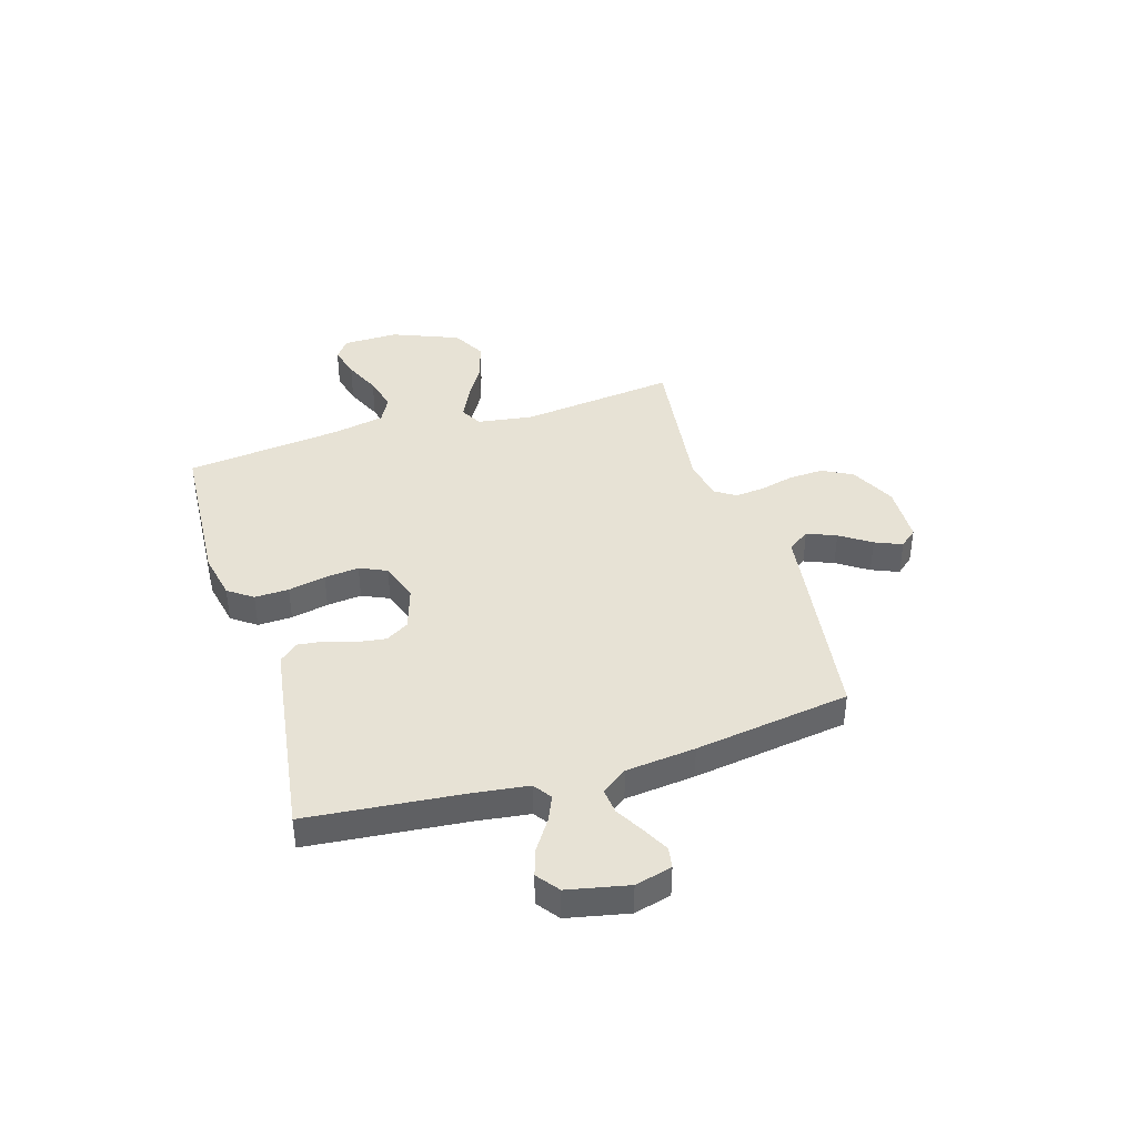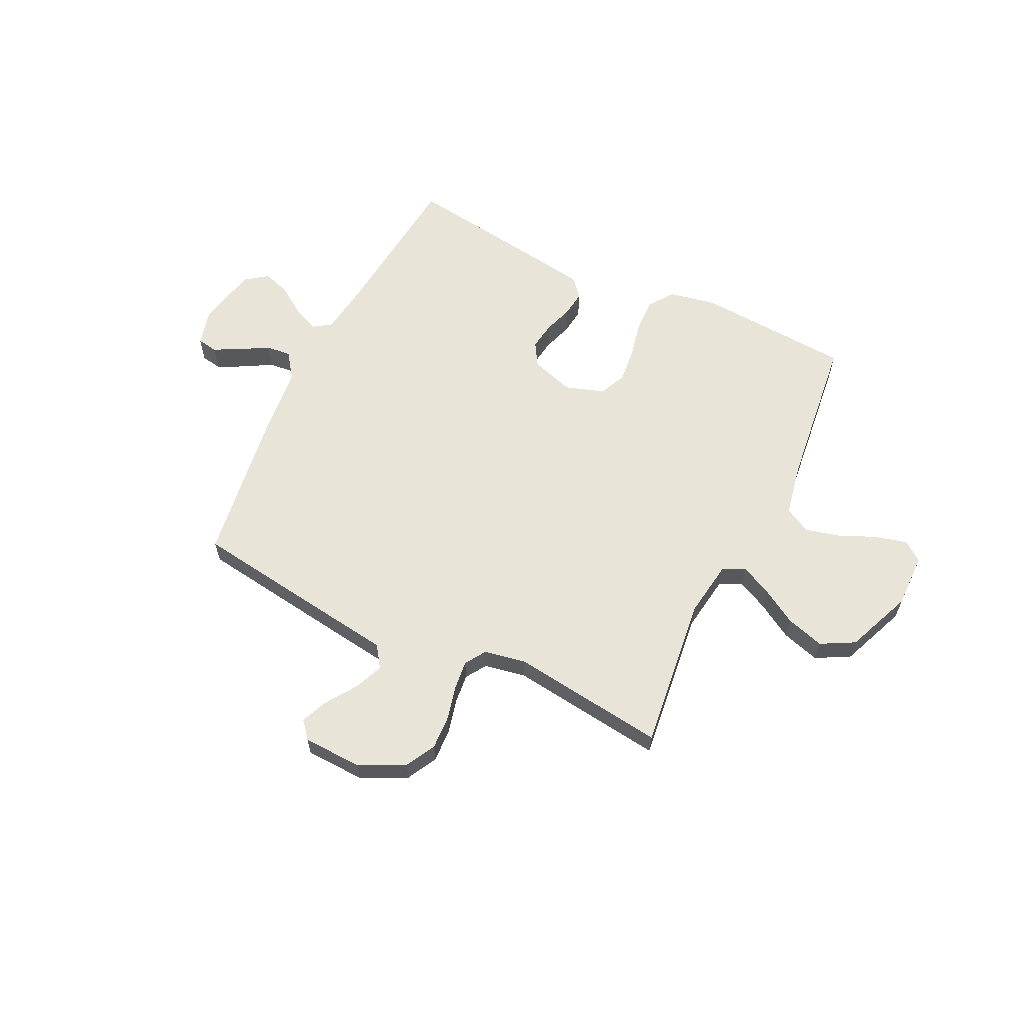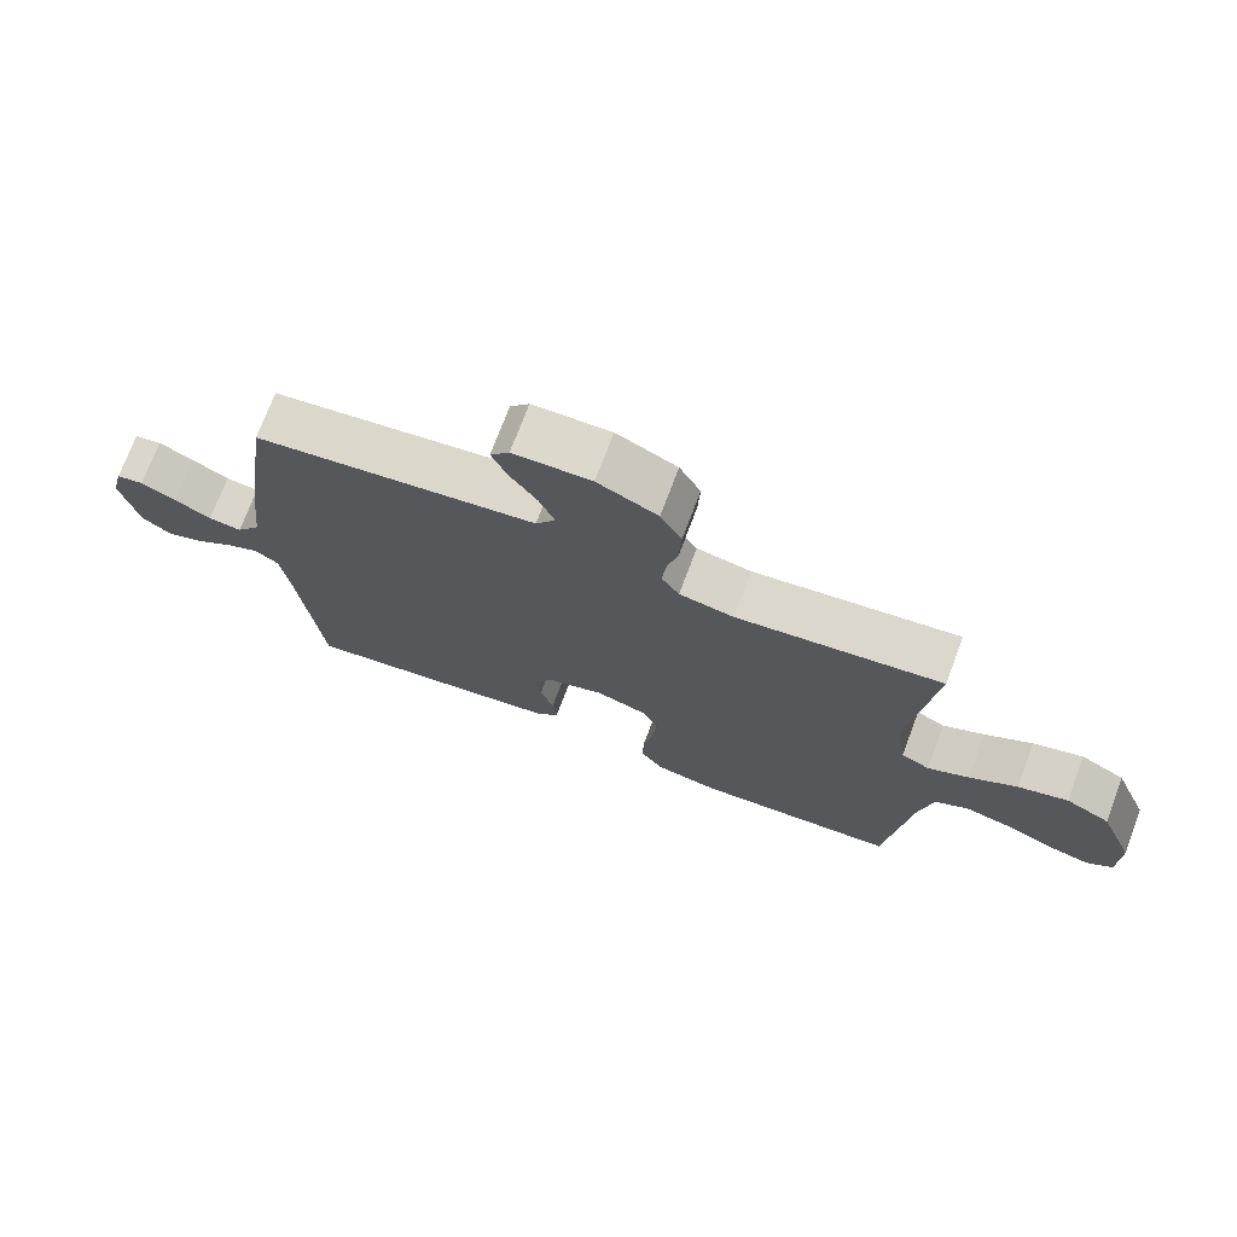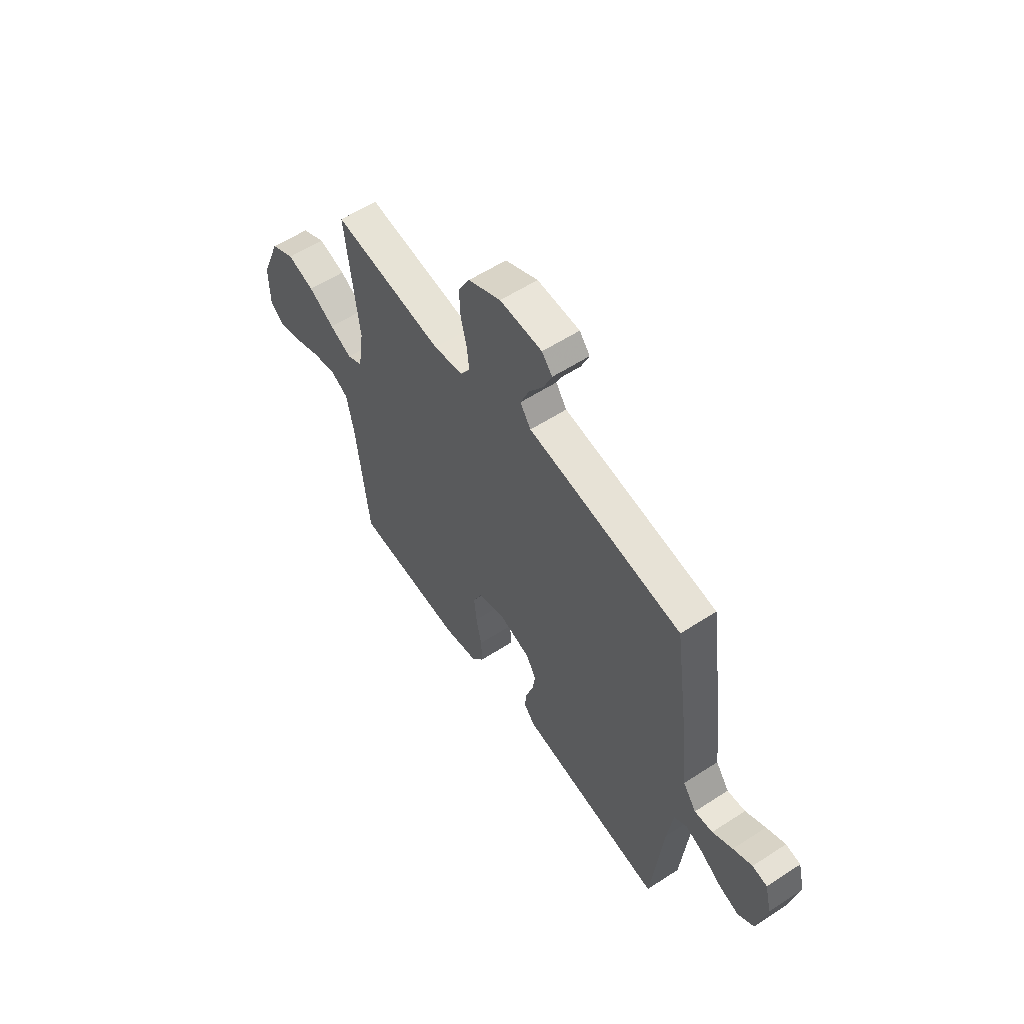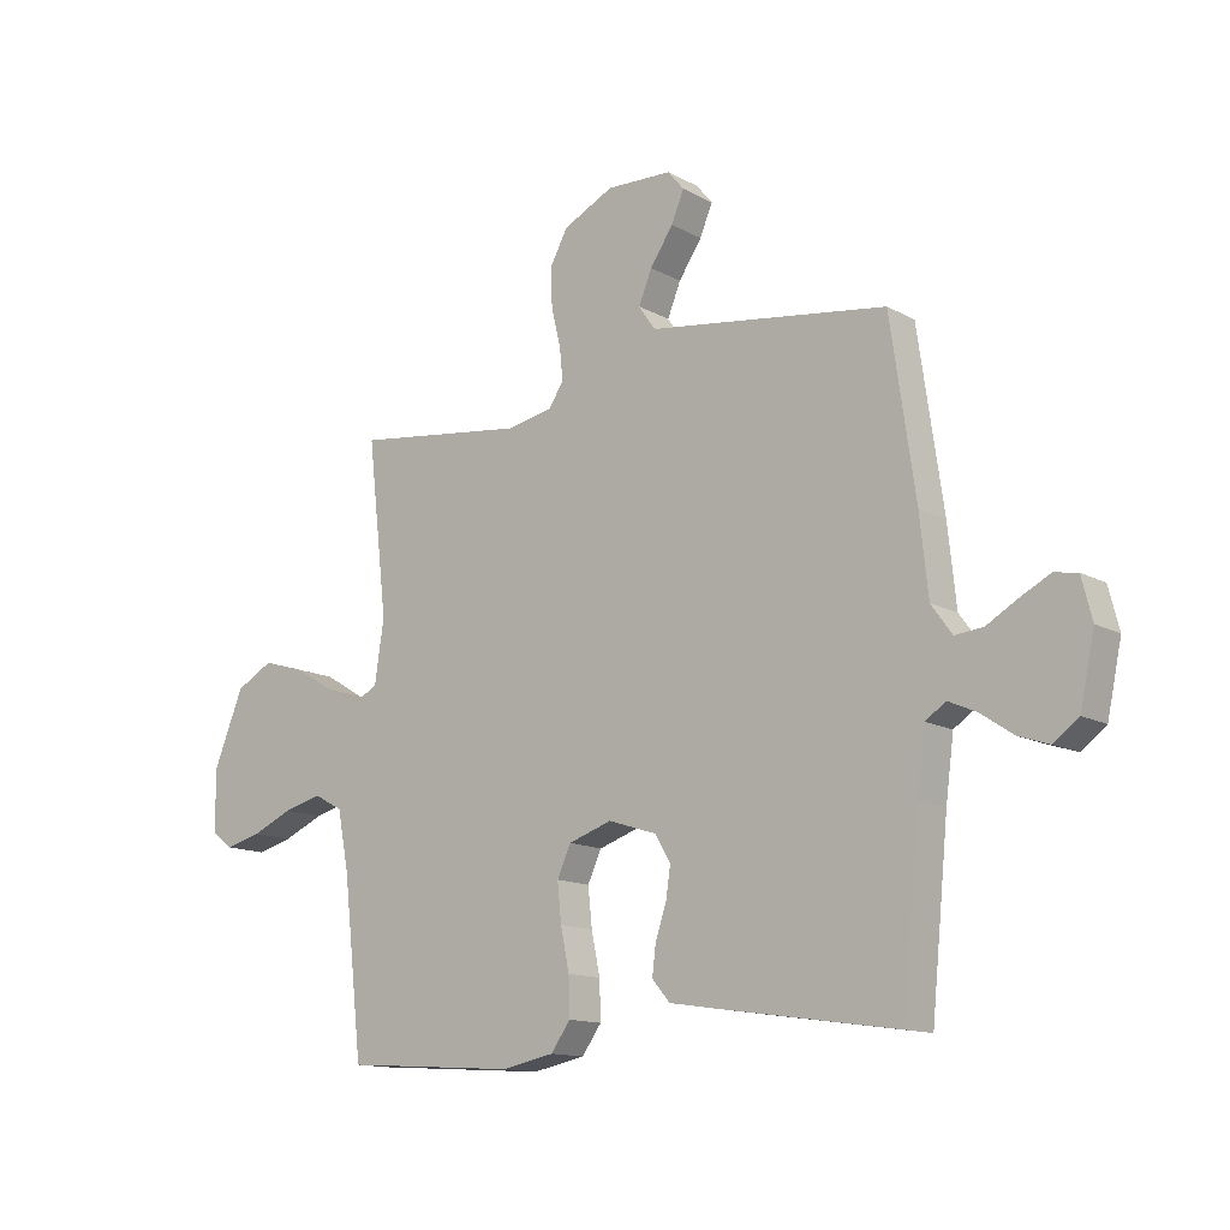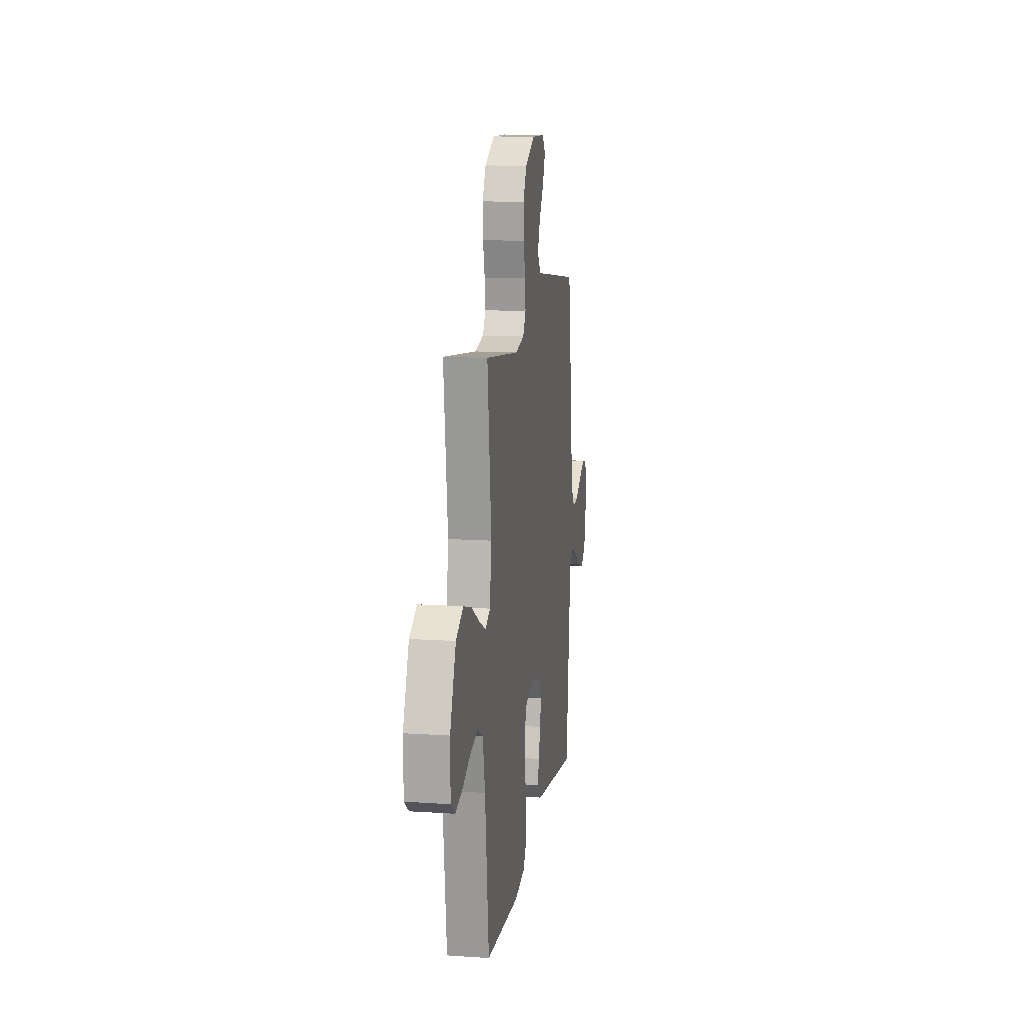
<metadata>
{"format":"obj","ext":"obj","renderer":"f3d","projection":"perspective","resolution":1024,"background":"white","views":[{"elev":40.5,"azim":-107.2,"up":"+Y"},{"elev":61.3,"azim":25.8,"up":"+Y"},{"elev":72.8,"azim":20.6,"up":"+Z"},{"elev":57.6,"azim":-124.0,"up":"+Z"},{"elev":-13.4,"azim":-140.6,"up":"+Z"},{"elev":13.1,"azim":98.7,"up":"+Z"}]}
</metadata>
<code>
v 0.5 0.07 0.5
v 0.465 0.07 0.2
v 0.481 0.07 0.092
v 0.523 0.07 0.07
v 0.583 0.07 0.099
v 0.653 0.07 0.141
v 0.726 0.07 0.163
v 0.791 0.07 0.128
v 0.843 0.07 0
v 0.842 0.07 -0.106
v 0.804 0.07 -0.135
v 0.742 0.07 -0.119
v 0.671 0.07 -0.088
v 0.604 0.07 -0.071
v 0.554 0.07 -0.098
v 0.534 0.07 -0.2
v 0.5 0.07 -0.5
v 0.2 0.07 -0.52
v 0.109 0.07 -0.502
v 0.075 0.07 -0.455
v 0.077 0.07 -0.389
v 0.092 0.07 -0.317
v 0.099 0.07 -0.25
v 0.075 0.07 -0.198
v 0 0.07 -0.173
v -0.084 0.07 -0.2
v -0.111 0.07 -0.245
v -0.103 0.07 -0.299
v -0.084 0.07 -0.356
v -0.078 0.07 -0.406
v -0.109 0.07 -0.442
v -0.2 0.07 -0.456
v -0.5 0.07 -0.5
v -0.53 0.07 -0.2
v -0.544 0.07 -0.095
v -0.579 0.07 -0.071
v -0.628 0.07 -0.093
v -0.684 0.07 -0.131
v -0.737 0.07 -0.149
v -0.78 0.07 -0.117
v -0.805 0.07 0
v -0.787 0.07 0.071
v -0.747 0.07 0.078
v -0.696 0.07 0.052
v -0.642 0.07 0.021
v -0.593 0.07 0.016
v -0.557 0.07 0.066
v -0.543 0.07 0.2
v -0.5 0.07 0.5
v -0.2 0.07 0.543
v -0.086 0.07 0.559
v -0.057 0.07 0.601
v -0.08 0.07 0.657
v -0.12 0.07 0.716
v -0.142 0.07 0.768
v -0.114 0.07 0.802
v 0 0.07 0.806
v 0.088 0.07 0.763
v 0.119 0.07 0.705
v 0.116 0.07 0.639
v 0.1 0.07 0.573
v 0.094 0.07 0.516
v 0.12 0.07 0.476
v 0.2 0.07 0.461
v 0.5 0 0.5
v 0.465 0 0.2
v 0.481 0 0.092
v 0.523 0 0.07
v 0.583 0 0.099
v 0.653 0 0.141
v 0.726 0 0.163
v 0.791 0 0.128
v 0.843 0 0
v 0.842 0 -0.106
v 0.804 0 -0.135
v 0.742 0 -0.119
v 0.671 0 -0.088
v 0.604 0 -0.071
v 0.554 0 -0.098
v 0.534 0 -0.2
v 0.5 0 -0.5
v 0.2 0 -0.52
v 0.109 0 -0.502
v 0.075 0 -0.455
v 0.077 0 -0.389
v 0.092 0 -0.317
v 0.099 0 -0.25
v 0.075 0 -0.198
v 0 0 -0.173
v -0.084 0 -0.2
v -0.111 0 -0.245
v -0.103 0 -0.299
v -0.084 0 -0.356
v -0.078 0 -0.406
v -0.109 0 -0.442
v -0.2 0 -0.456
v -0.5 0 -0.5
v -0.53 0 -0.2
v -0.544 0 -0.095
v -0.579 0 -0.071
v -0.628 0 -0.093
v -0.684 0 -0.131
v -0.737 0 -0.149
v -0.78 0 -0.117
v -0.805 0 0
v -0.787 0 0.071
v -0.747 0 0.078
v -0.696 0 0.052
v -0.642 0 0.021
v -0.593 0 0.016
v -0.557 0 0.066
v -0.543 0 0.2
v -0.5 0 0.5
v -0.2 0 0.543
v -0.086 0 0.559
v -0.057 0 0.601
v -0.08 0 0.657
v -0.12 0 0.716
v -0.142 0 0.768
v -0.114 0 0.802
v 0 0 0.806
v 0.088 0 0.763
v 0.119 0 0.705
v 0.116 0 0.639
v 0.1 0 0.573
v 0.094 0 0.516
v 0.12 0 0.476
v 0.2 0 0.461
f 58 59 60 61
f 58 61 62
f 57 58 62
f 56 57 62
f 53 54 55 56
f 52 53 56 62
f 51 52 62 63
f 47 48 49 50
f 46 47 50 51
f 42 43 44 45
f 40 41 42 45
f 40 45 46
f 37 38 39 40
f 36 37 40 46
f 35 36 46 51
f 31 32 33 34
f 28 29 30 31
f 27 28 31 34
f 26 27 34 35
f 19 20 21 22
f 19 22 23
f 16 17 18 19
f 15 16 19 23
f 14 15 23 24
f 10 11 12 13
f 10 13 14
f 9 10 14
f 5 6 7 8
f 4 5 8 9
f 64 1 2
f 63 64 2 3
f 25 26 35 51
f 25 51 63 3
f 4 9 14 24
f 3 4 24 25
f 125 124 123 122
f 126 125 122
f 126 122 121
f 126 121 120
f 120 119 118 117
f 126 120 117 116
f 127 126 116 115
f 114 113 112 111
f 115 114 111 110
f 109 108 107 106
f 109 106 105 104
f 110 109 104
f 104 103 102 101
f 110 104 101 100
f 115 110 100 99
f 98 97 96 95
f 95 94 93 92
f 98 95 92 91
f 99 98 91 90
f 86 85 84 83
f 87 86 83
f 83 82 81 80
f 87 83 80 79
f 88 87 79 78
f 77 76 75 74
f 78 77 74
f 78 74 73
f 72 71 70 69
f 73 72 69 68
f 66 65 128
f 67 66 128 127
f 115 99 90 89
f 67 127 115 89
f 88 78 73 68
f 89 88 68 67
f 1 65 66 2
f 2 66 67 3
f 3 67 68 4
f 4 68 69 5
f 5 69 70 6
f 6 70 71 7
f 7 71 72 8
f 8 72 73 9
f 9 73 74 10
f 10 74 75 11
f 11 75 76 12
f 12 76 77 13
f 13 77 78 14
f 14 78 79 15
f 15 79 80 16
f 16 80 81 17
f 17 81 82 18
f 18 82 83 19
f 19 83 84 20
f 20 84 85 21
f 21 85 86 22
f 22 86 87 23
f 23 87 88 24
f 24 88 89 25
f 25 89 90 26
f 26 90 91 27
f 27 91 92 28
f 28 92 93 29
f 29 93 94 30
f 30 94 95 31
f 31 95 96 32
f 32 96 97 33
f 33 97 98 34
f 34 98 99 35
f 35 99 100 36
f 36 100 101 37
f 37 101 102 38
f 38 102 103 39
f 39 103 104 40
f 40 104 105 41
f 41 105 106 42
f 42 106 107 43
f 43 107 108 44
f 44 108 109 45
f 45 109 110 46
f 46 110 111 47
f 47 111 112 48
f 48 112 113 49
f 49 113 114 50
f 50 114 115 51
f 51 115 116 52
f 52 116 117 53
f 53 117 118 54
f 54 118 119 55
f 55 119 120 56
f 56 120 121 57
f 57 121 122 58
f 58 122 123 59
f 59 123 124 60
f 60 124 125 61
f 61 125 126 62
f 62 126 127 63
f 63 127 128 64
f 64 128 65 1

</code>
